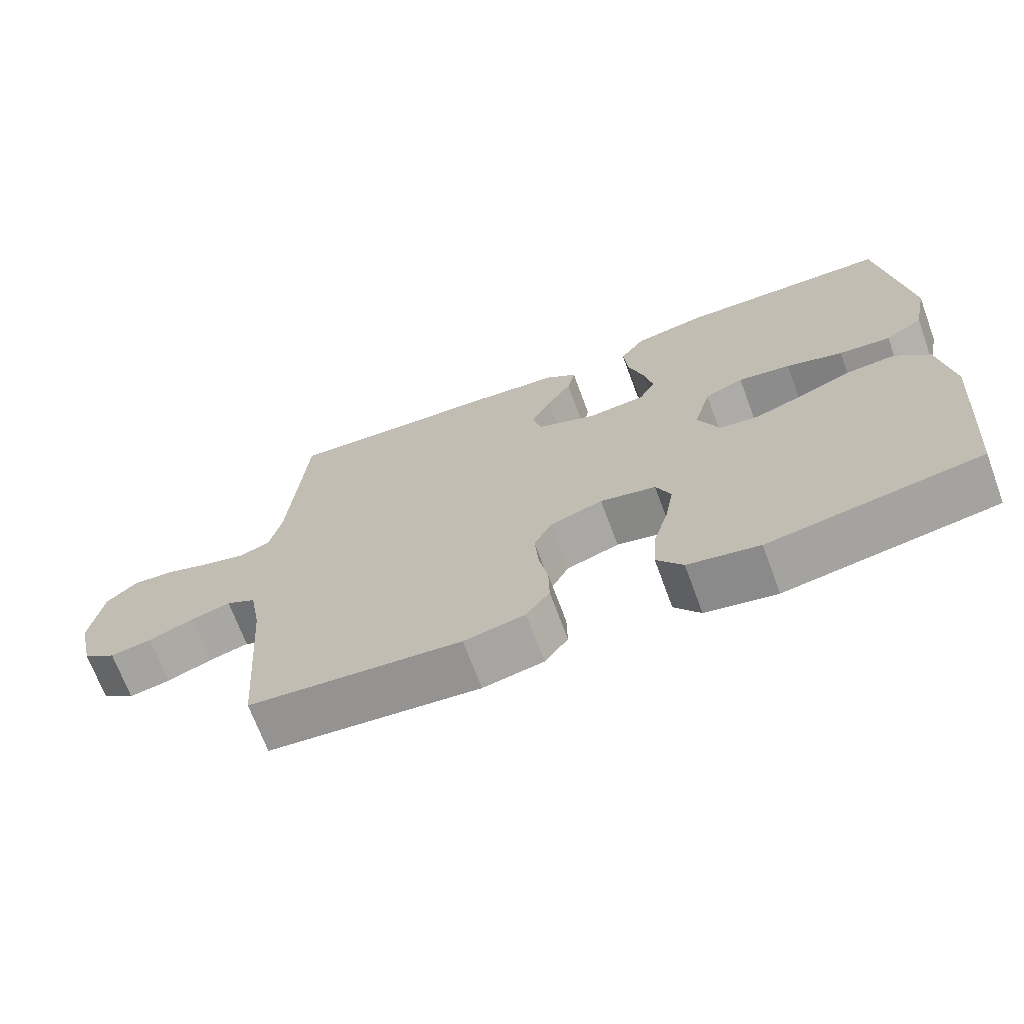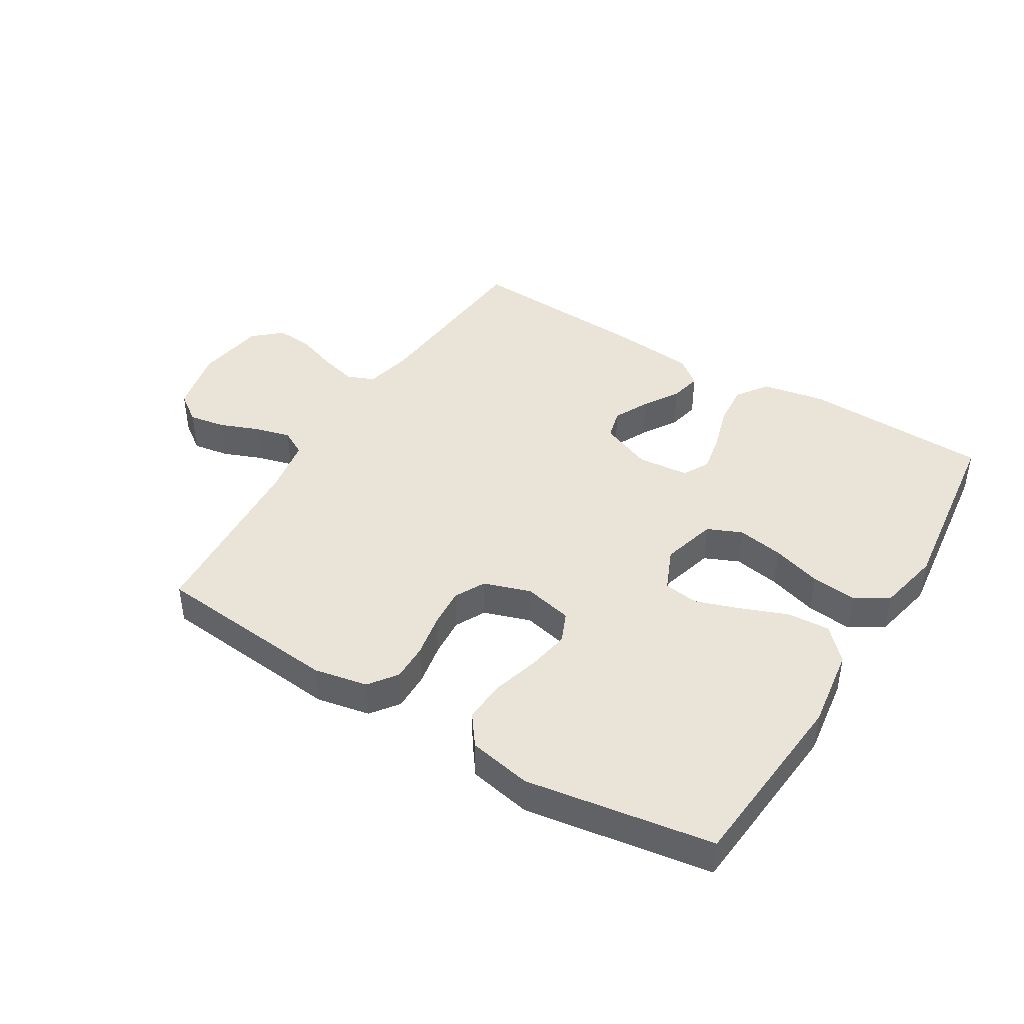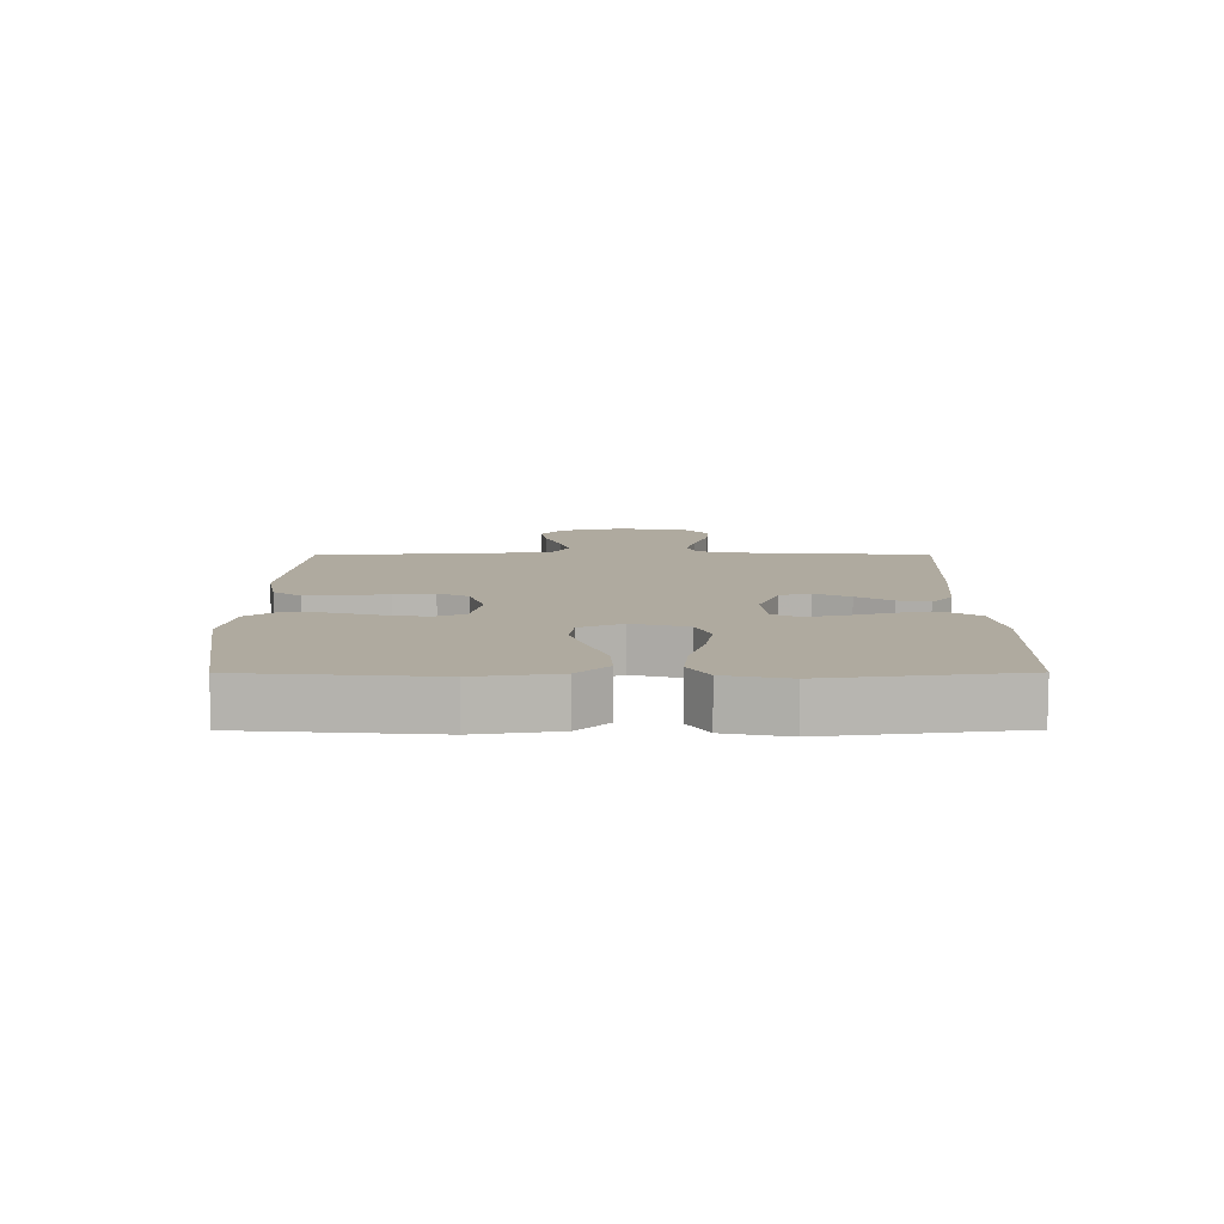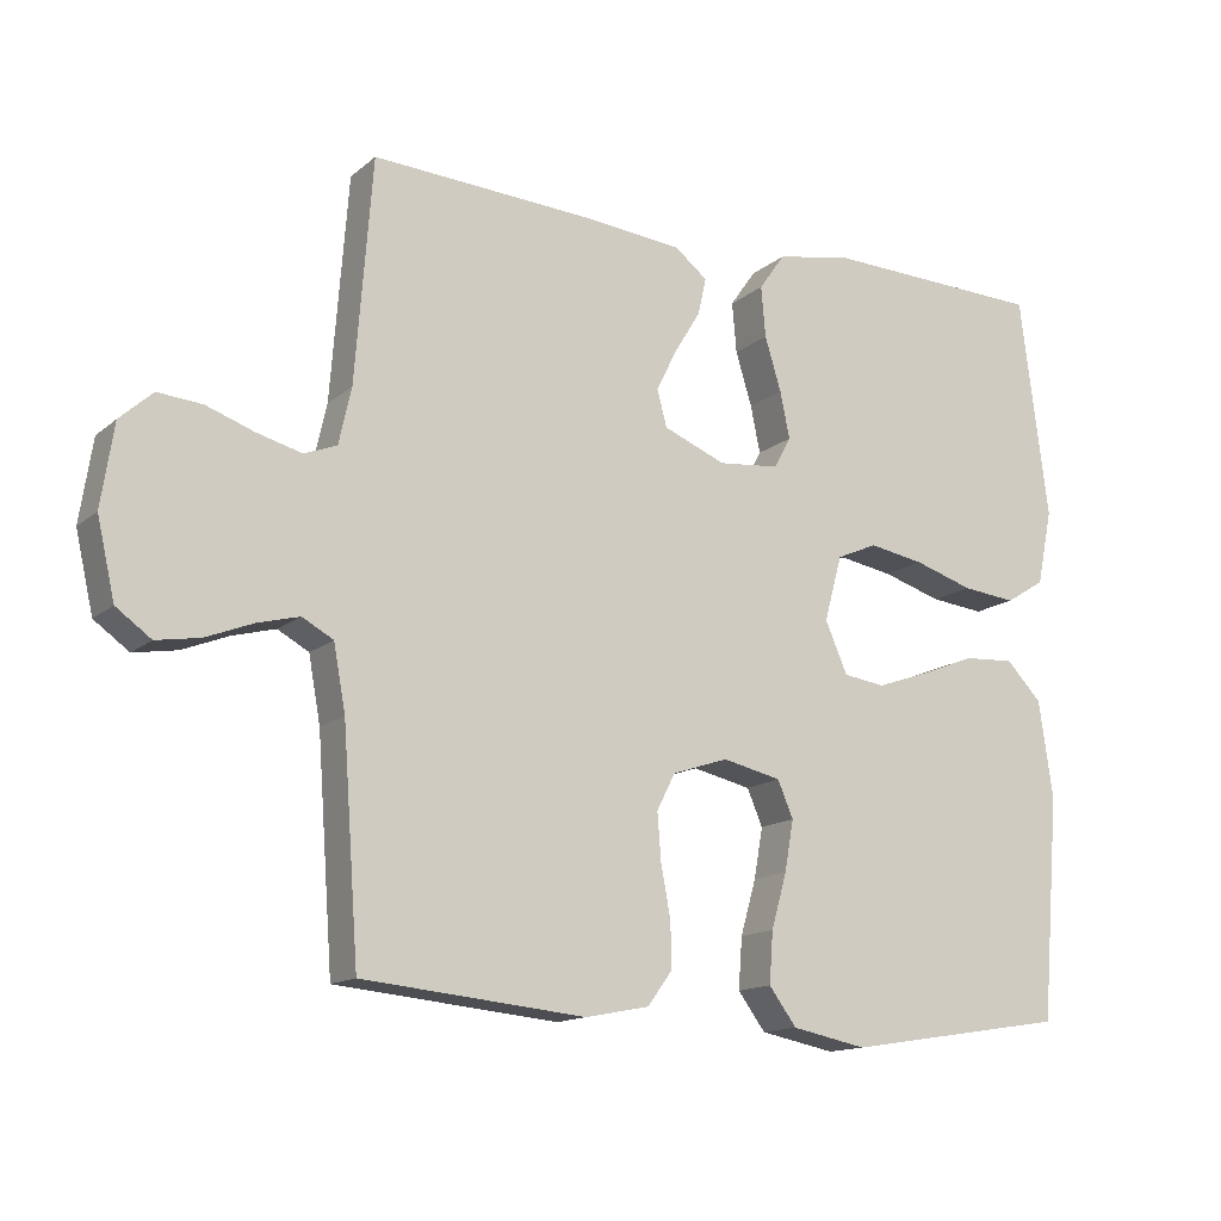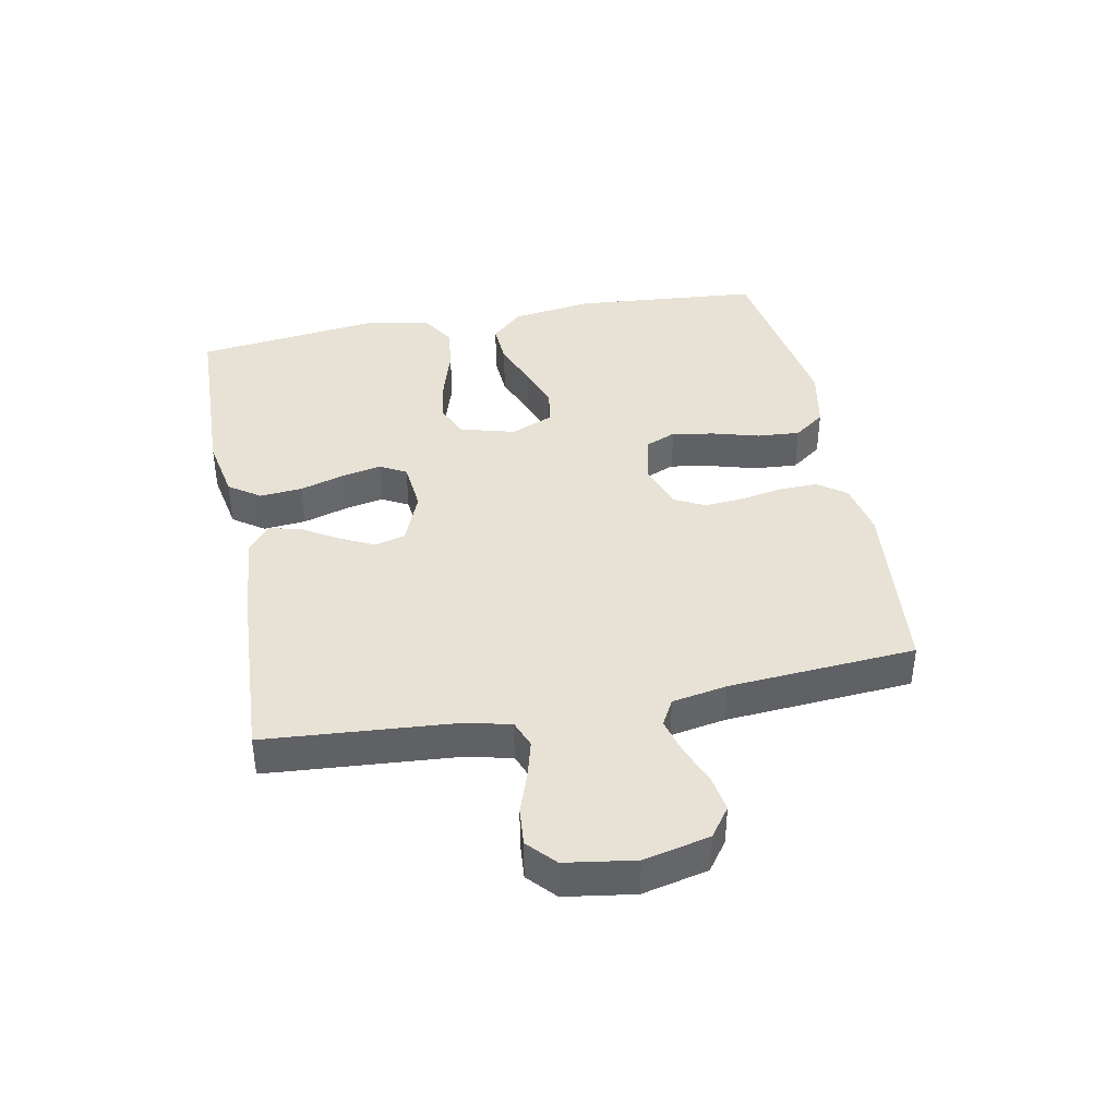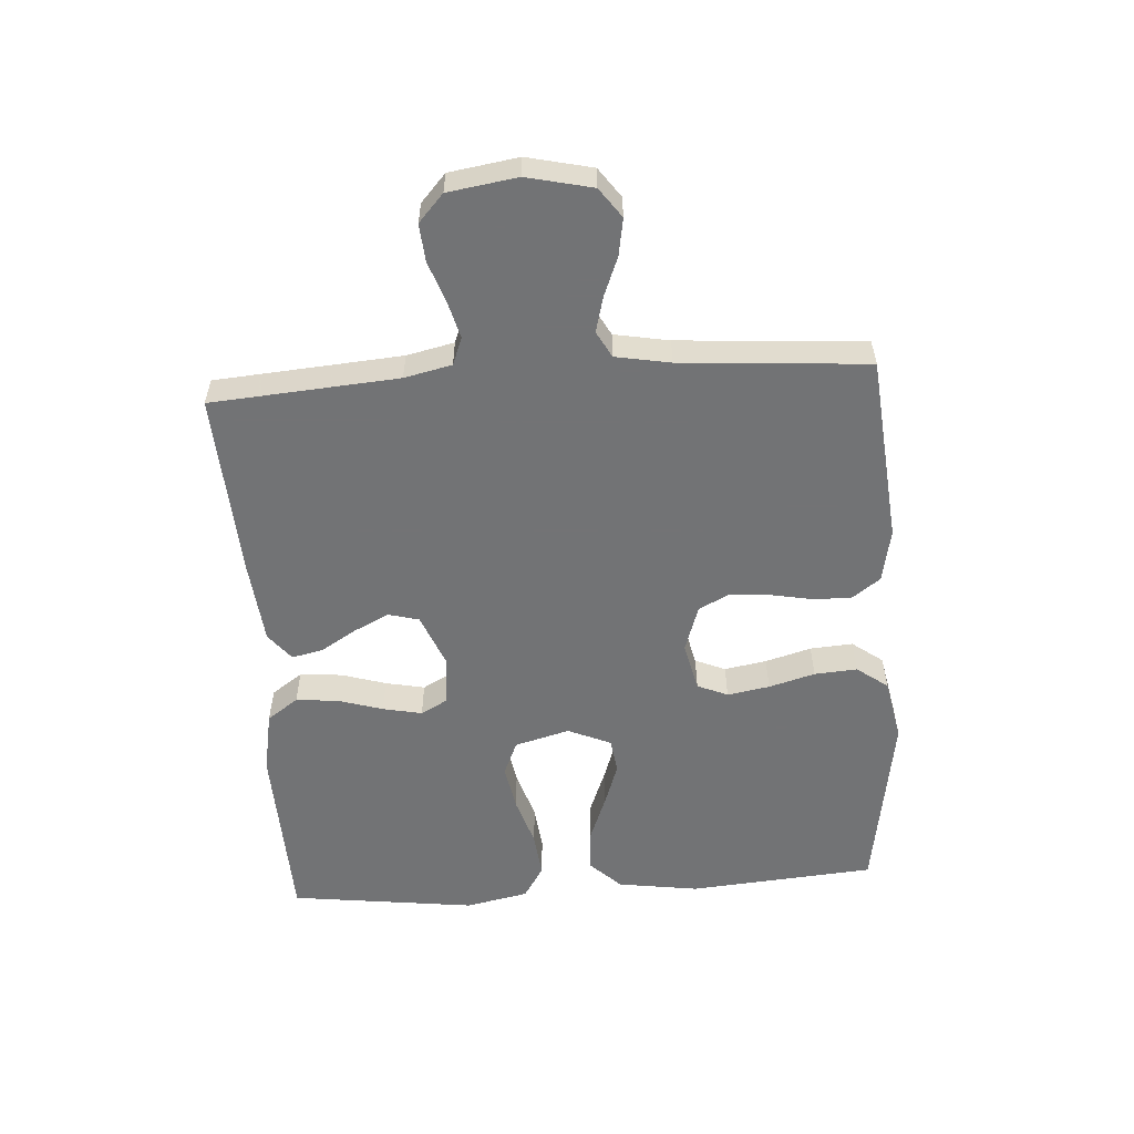
<metadata>
{"format":"obj","ext":"obj","renderer":"f3d","projection":"perspective","resolution":1024,"background":"white","views":[{"elev":-69.6,"azim":-159.7,"up":"+Z"},{"elev":43.0,"azim":-148.5,"up":"+Y"},{"elev":9.5,"azim":-90.2,"up":"+Y"},{"elev":-14.2,"azim":149.5,"up":"+Z"},{"elev":40.2,"azim":79.0,"up":"+Y"},{"elev":-55.9,"azim":93.8,"up":"+Y"}]}
</metadata>
<code>
v -0.5 0.07 0.5
v -0.2 0.07 0.51
v -0.099 0.07 0.491
v -0.064 0.07 0.441
v -0.07 0.07 0.373
v -0.092 0.07 0.301
v -0.105 0.07 0.238
v -0.082 0.07 0.196
v 0 0.07 0.188
v 0.084 0.07 0.222
v 0.097 0.07 0.271
v 0.069 0.07 0.328
v 0.034 0.07 0.385
v 0.023 0.07 0.435
v 0.067 0.07 0.47
v 0.2 0.07 0.483
v 0.5 0.07 0.5
v 0.523 0.07 0.2
v 0.54 0.07 0.124
v 0.584 0.07 0.107
v 0.644 0.07 0.123
v 0.709 0.07 0.146
v 0.769 0.07 0.151
v 0.813 0.07 0.111
v 0.83 0.07 0
v 0.806 0.07 -0.105
v 0.759 0.07 -0.139
v 0.7 0.07 -0.129
v 0.637 0.07 -0.104
v 0.58 0.07 -0.089
v 0.538 0.07 -0.112
v 0.522 0.07 -0.2
v 0.5 0.07 -0.5
v 0.2 0.07 -0.529
v 0.114 0.07 -0.512
v 0.081 0.07 -0.467
v 0.082 0.07 -0.406
v 0.095 0.07 -0.337
v 0.1 0.07 -0.273
v 0.075 0.07 -0.224
v 0 0.07 -0.199
v -0.079 0.07 -0.217
v -0.1 0.07 -0.266
v -0.088 0.07 -0.334
v -0.067 0.07 -0.408
v -0.062 0.07 -0.477
v -0.099 0.07 -0.527
v -0.2 0.07 -0.547
v -0.5 0.07 -0.5
v -0.525 0.07 -0.2
v -0.506 0.07 -0.069
v -0.458 0.07 -0.019
v -0.39 0.07 -0.023
v -0.316 0.07 -0.052
v -0.244 0.07 -0.077
v -0.188 0.07 -0.069
v -0.158 0.07 0
v -0.182 0.07 0.088
v -0.237 0.07 0.112
v -0.311 0.07 0.099
v -0.391 0.07 0.074
v -0.464 0.07 0.066
v -0.517 0.07 0.099
v -0.538 0.07 0.2
v -0.5 0 0.5
v -0.2 0 0.51
v -0.099 0 0.491
v -0.064 0 0.441
v -0.07 0 0.373
v -0.092 0 0.301
v -0.105 0 0.238
v -0.082 0 0.196
v 0 0 0.188
v 0.084 0 0.222
v 0.097 0 0.271
v 0.069 0 0.328
v 0.034 0 0.385
v 0.023 0 0.435
v 0.067 0 0.47
v 0.2 0 0.483
v 0.5 0 0.5
v 0.523 0 0.2
v 0.54 0 0.124
v 0.584 0 0.107
v 0.644 0 0.123
v 0.709 0 0.146
v 0.769 0 0.151
v 0.813 0 0.111
v 0.83 0 0
v 0.806 0 -0.105
v 0.759 0 -0.139
v 0.7 0 -0.129
v 0.637 0 -0.104
v 0.58 0 -0.089
v 0.538 0 -0.112
v 0.522 0 -0.2
v 0.5 0 -0.5
v 0.2 0 -0.529
v 0.114 0 -0.512
v 0.081 0 -0.467
v 0.082 0 -0.406
v 0.095 0 -0.337
v 0.1 0 -0.273
v 0.075 0 -0.224
v 0 0 -0.199
v -0.079 0 -0.217
v -0.1 0 -0.266
v -0.088 0 -0.334
v -0.067 0 -0.408
v -0.062 0 -0.477
v -0.099 0 -0.527
v -0.2 0 -0.547
v -0.5 0 -0.5
v -0.525 0 -0.2
v -0.506 0 -0.069
v -0.458 0 -0.019
v -0.39 0 -0.023
v -0.316 0 -0.052
v -0.244 0 -0.077
v -0.188 0 -0.069
v -0.158 0 0
v -0.182 0 0.088
v -0.237 0 0.112
v -0.311 0 0.099
v -0.391 0 0.074
v -0.464 0 0.066
v -0.517 0 0.099
v -0.538 0 0.2
f 4 5 6
f 3 4 6
f 2 3 6
f 1 2 6
f 64 1 6
f 63 64 6
f 62 63 6
f 61 62 6
f 60 61 6
f 59 60 6 7
f 58 59 7 8
f 57 58 8 9
f 56 57 9 10
f 52 53 54
f 51 52 54
f 50 51 54
f 49 50 54
f 48 49 54
f 47 48 54
f 46 47 54
f 45 46 54
f 44 45 54
f 43 44 54 55
f 42 43 55 56
f 36 37 38
f 35 36 38
f 34 35 38
f 33 34 38
f 32 33 38
f 31 32 38 39
f 30 31 39 40
f 27 28 29
f 26 27 29
f 25 26 29
f 24 25 29
f 23 24 29
f 22 23 29
f 21 22 29
f 20 21 29 30
f 30 40 41
f 20 30 41
f 19 20 41
f 16 17 18
f 15 16 18
f 14 15 18
f 13 14 18
f 12 13 18
f 11 12 18 19
f 42 56 10
f 41 42 10
f 19 41 10
f 10 11 19
f 70 69 68
f 70 68 67
f 70 67 66
f 70 66 65
f 70 65 128
f 70 128 127
f 70 127 126
f 70 126 125
f 70 125 124
f 71 70 124 123
f 72 71 123 122
f 73 72 122 121
f 74 73 121 120
f 118 117 116
f 118 116 115
f 118 115 114
f 118 114 113
f 118 113 112
f 118 112 111
f 118 111 110
f 118 110 109
f 118 109 108
f 119 118 108 107
f 120 119 107 106
f 102 101 100
f 102 100 99
f 102 99 98
f 102 98 97
f 102 97 96
f 103 102 96 95
f 104 103 95 94
f 93 92 91
f 93 91 90
f 93 90 89
f 93 89 88
f 93 88 87
f 93 87 86
f 93 86 85
f 94 93 85 84
f 105 104 94
f 105 94 84
f 105 84 83
f 82 81 80
f 82 80 79
f 82 79 78
f 82 78 77
f 82 77 76
f 83 82 76 75
f 74 120 106
f 74 106 105
f 74 105 83
f 83 75 74
f 1 65 66 2
f 2 66 67 3
f 3 67 68 4
f 4 68 69 5
f 5 69 70 6
f 6 70 71 7
f 7 71 72 8
f 8 72 73 9
f 9 73 74 10
f 10 74 75 11
f 11 75 76 12
f 12 76 77 13
f 13 77 78 14
f 14 78 79 15
f 15 79 80 16
f 16 80 81 17
f 17 81 82 18
f 18 82 83 19
f 19 83 84 20
f 20 84 85 21
f 21 85 86 22
f 22 86 87 23
f 23 87 88 24
f 24 88 89 25
f 25 89 90 26
f 26 90 91 27
f 27 91 92 28
f 28 92 93 29
f 29 93 94 30
f 30 94 95 31
f 31 95 96 32
f 32 96 97 33
f 33 97 98 34
f 34 98 99 35
f 35 99 100 36
f 36 100 101 37
f 37 101 102 38
f 38 102 103 39
f 39 103 104 40
f 40 104 105 41
f 41 105 106 42
f 42 106 107 43
f 43 107 108 44
f 44 108 109 45
f 45 109 110 46
f 46 110 111 47
f 47 111 112 48
f 48 112 113 49
f 49 113 114 50
f 50 114 115 51
f 51 115 116 52
f 52 116 117 53
f 53 117 118 54
f 54 118 119 55
f 55 119 120 56
f 56 120 121 57
f 57 121 122 58
f 58 122 123 59
f 59 123 124 60
f 60 124 125 61
f 61 125 126 62
f 62 126 127 63
f 63 127 128 64
f 64 128 65 1

</code>
